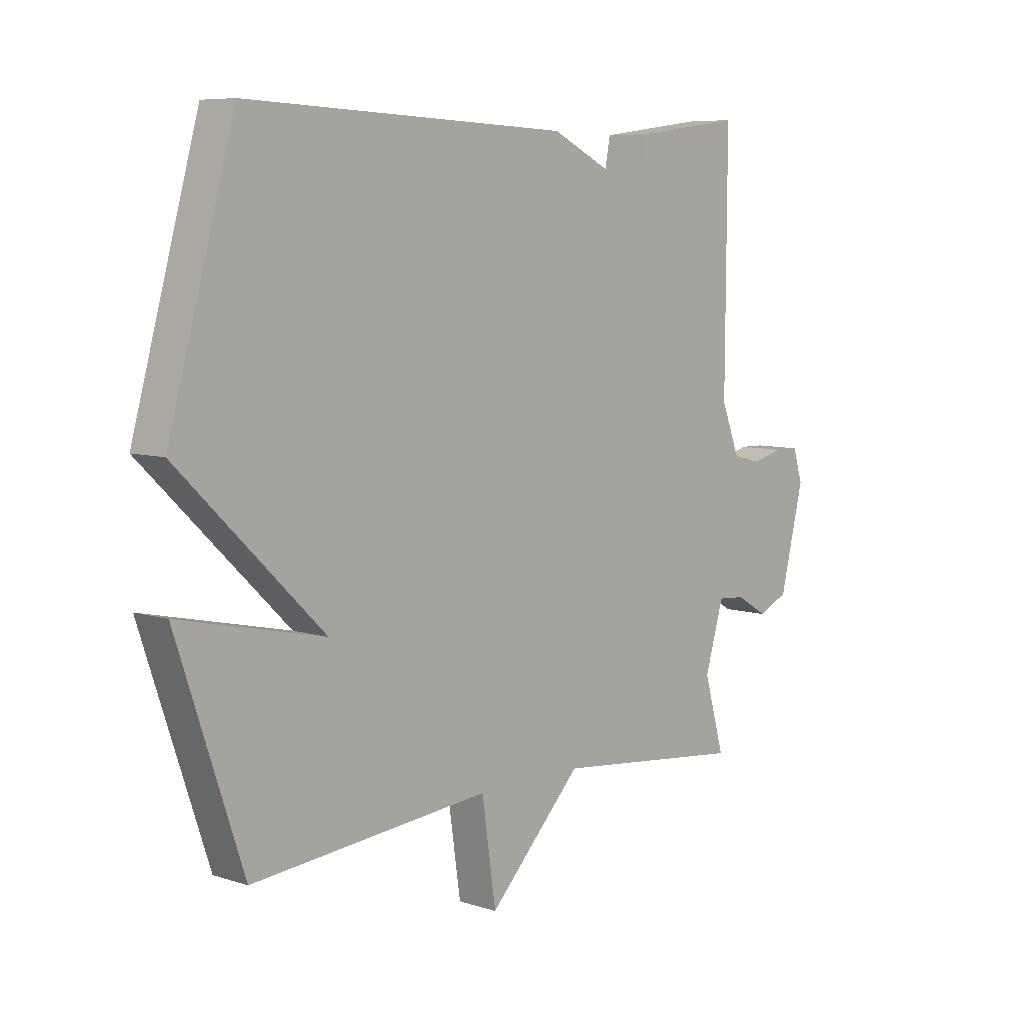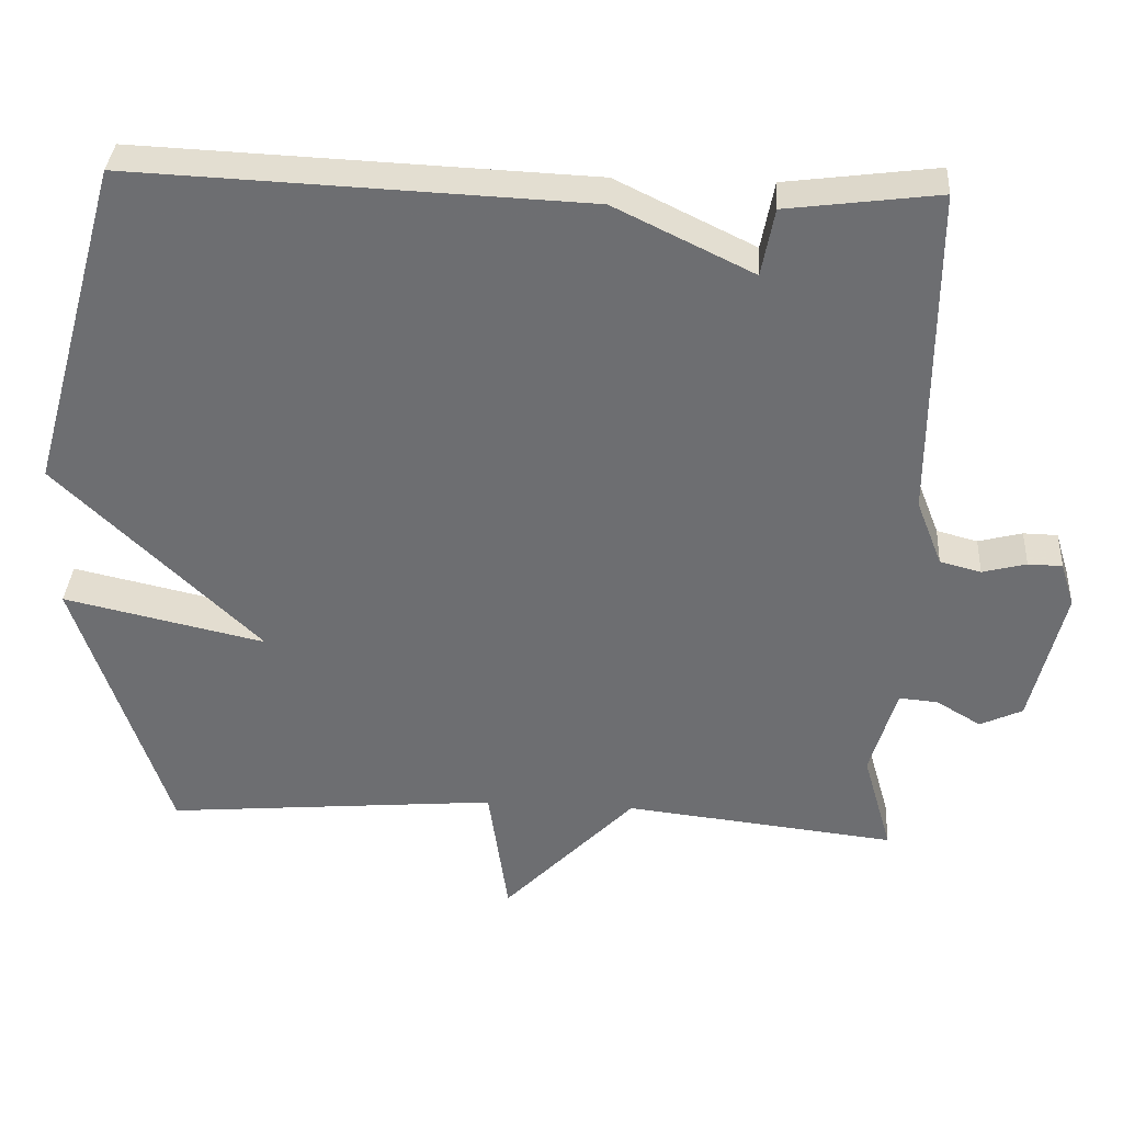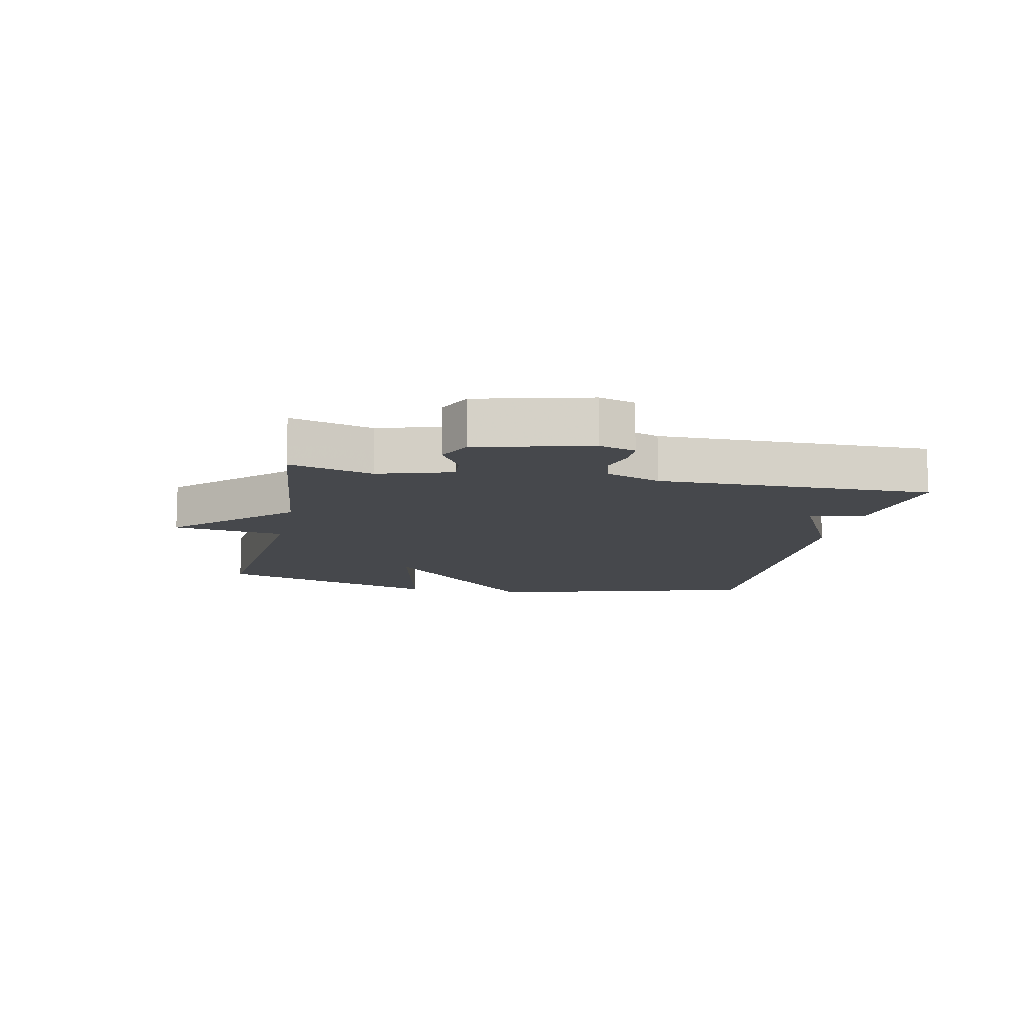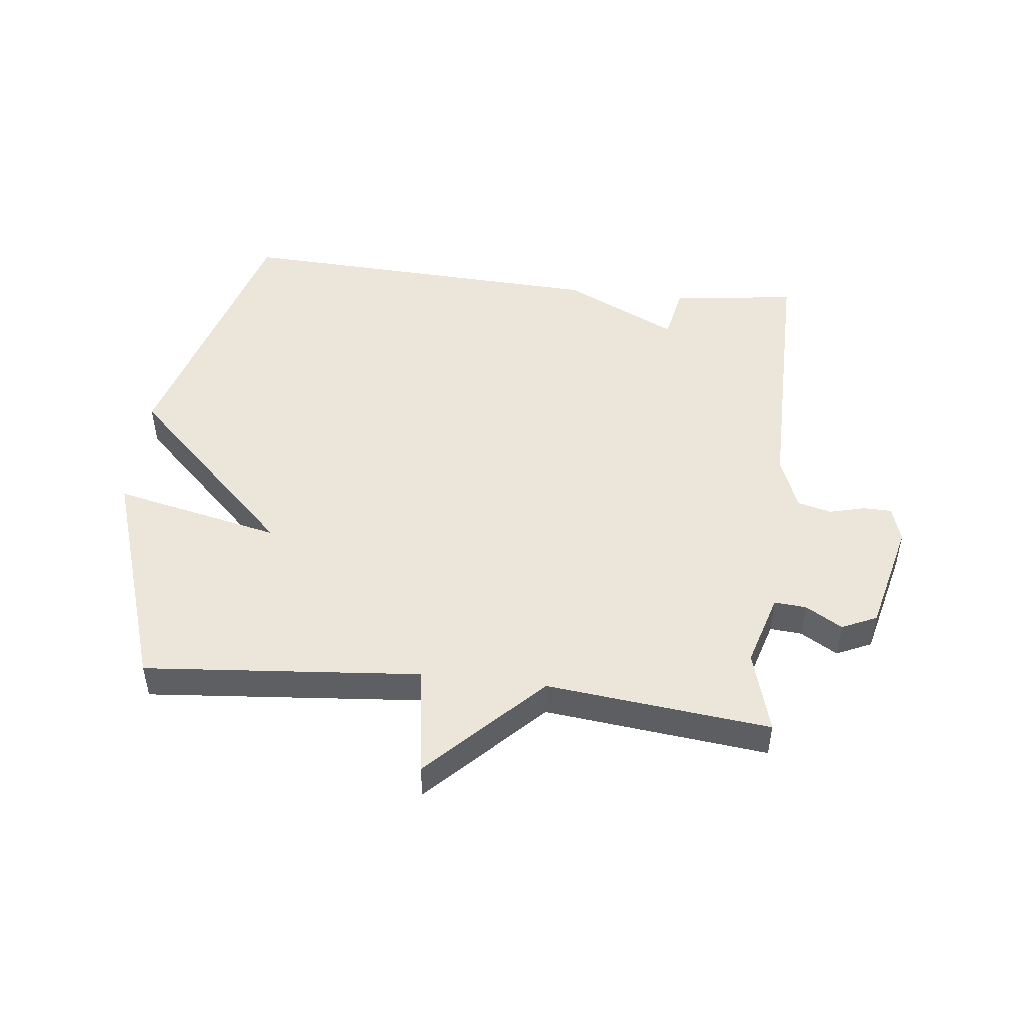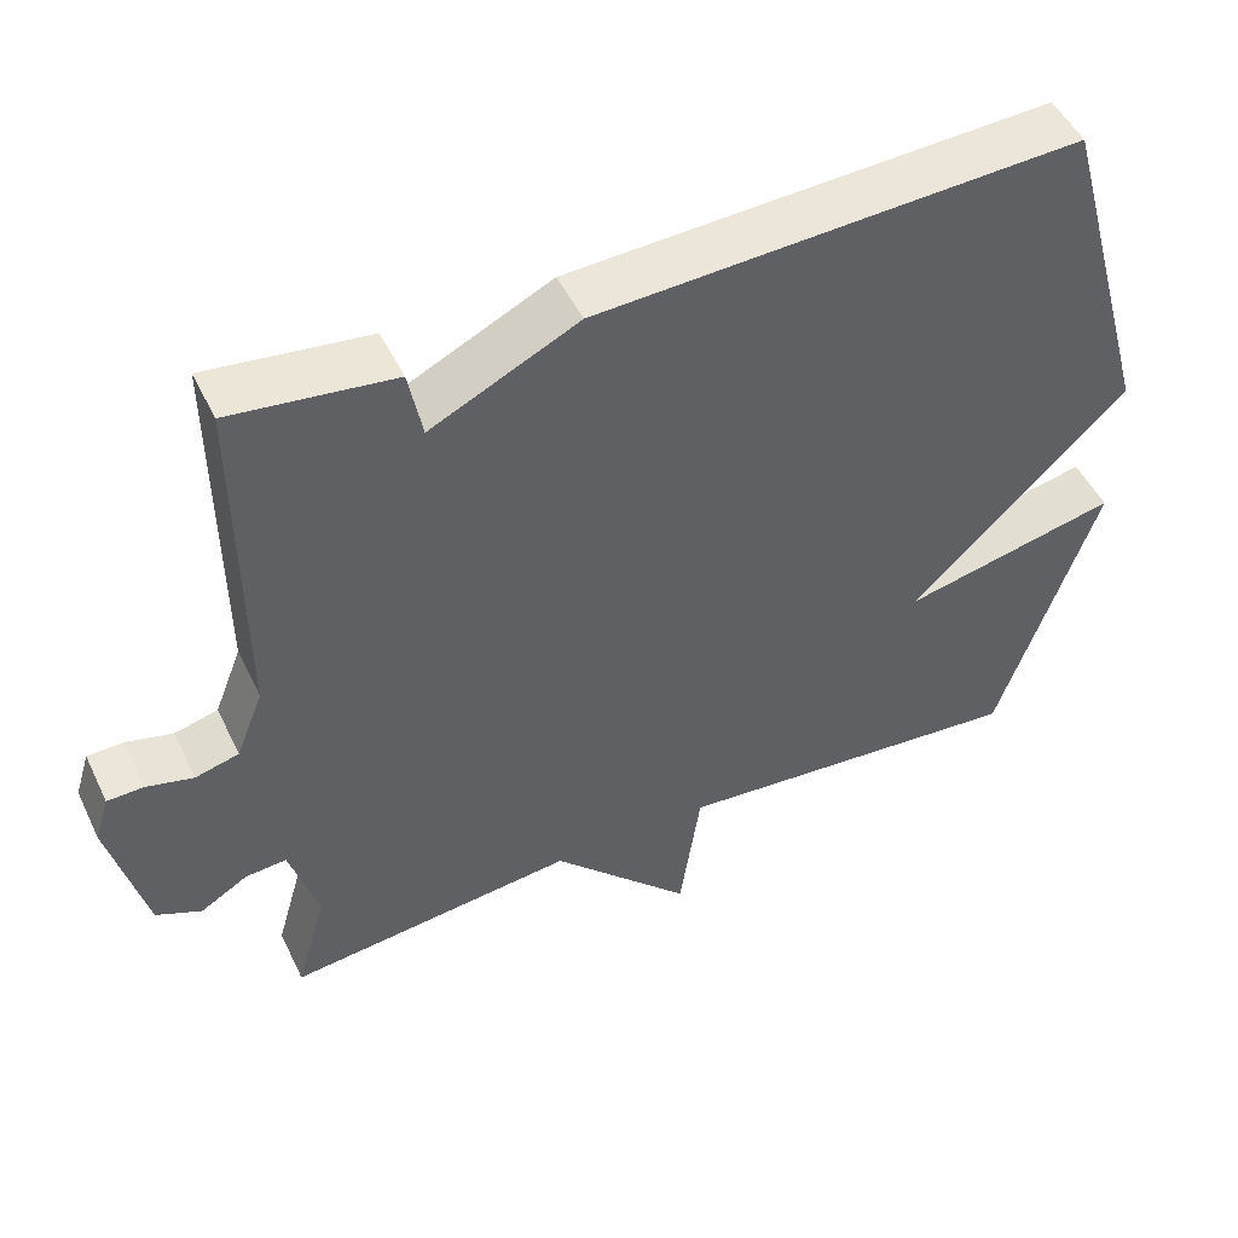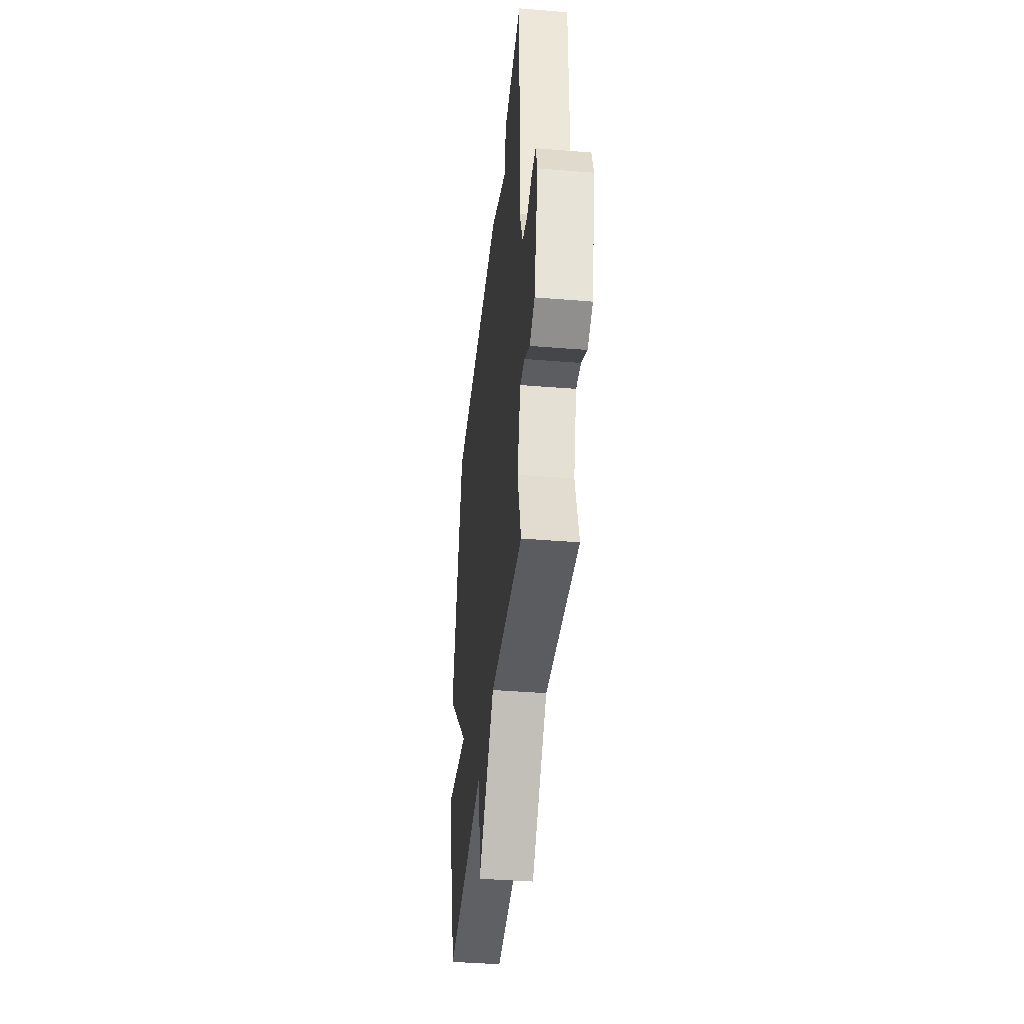
<metadata>
{"format":"obj","ext":"obj","renderer":"f3d","projection":"perspective","resolution":1024,"background":"white","views":[{"elev":7.4,"azim":132.4,"up":"+Z"},{"elev":35.2,"azim":-176.4,"up":"+Z"},{"elev":-11.2,"azim":-101.6,"up":"+Y"},{"elev":48.3,"azim":-173.4,"up":"+Y"},{"elev":49.5,"azim":-25.1,"up":"+Z"},{"elev":-40.3,"azim":-95.7,"up":"+Z"}]}
</metadata>
<code>
v 0.5 0.07 -0.5
v 0.058 0.07 -0.461
v 0.032 0.07 -0.64
v -0.142 0.07 -0.461
v -0.5 0.07 -0.5
v -0.462 0.07 -0.367
v -0.497 0.07 -0.249
v -0.548 0.07 -0.253
v -0.607 0.07 -0.288
v -0.663 0.07 -0.262
v -0.707 0.07 -0.082
v -0.689 0.07 -0.024
v -0.644 0.07 -0.023
v -0.586 0.07 -0.038
v -0.532 0.07 -0.024
v -0.498 0.07 0.063
v -0.5 0.07 0.5
v -0.299 0.07 0.474
v -0.282 0.07 0.385
v -0.099 0.07 0.474
v 0.5 0.07 0.5
v 0.622 0.07 0.064
v 0.354 0.07 -0.195
v 0.622 0.07 -0.136
v 0.5 0 -0.5
v 0.058 0 -0.461
v 0.032 0 -0.64
v -0.142 0 -0.461
v -0.5 0 -0.5
v -0.462 0 -0.367
v -0.497 0 -0.249
v -0.548 0 -0.253
v -0.607 0 -0.288
v -0.663 0 -0.262
v -0.707 0 -0.082
v -0.689 0 -0.024
v -0.644 0 -0.023
v -0.586 0 -0.038
v -0.532 0 -0.024
v -0.498 0 0.063
v -0.5 0 0.5
v -0.299 0 0.474
v -0.282 0 0.385
v -0.099 0 0.474
v 0.5 0 0.5
v 0.622 0 0.064
v 0.354 0 -0.195
v 0.622 0 -0.136
f 23 24 1 2
f 22 23 2
f 21 22 2
f 20 21 2
f 19 20 2
f 16 17 18 19
f 2 3 4
f 19 2 4
f 16 19 4
f 15 16 4
f 14 15 4
f 12 13 14
f 11 12 14
f 10 11 14
f 9 10 14
f 8 9 14
f 7 8 14
f 7 14 4
f 6 7 4
f 4 5 6
f 26 25 48 47
f 26 47 46
f 26 46 45
f 26 45 44
f 26 44 43
f 43 42 41 40
f 28 27 26
f 28 26 43
f 28 43 40
f 28 40 39
f 28 39 38
f 38 37 36
f 38 36 35
f 38 35 34
f 38 34 33
f 38 33 32
f 38 32 31
f 28 38 31
f 28 31 30
f 30 29 28
f 1 25 26 2
f 2 26 27 3
f 3 27 28 4
f 4 28 29 5
f 5 29 30 6
f 6 30 31 7
f 7 31 32 8
f 8 32 33 9
f 9 33 34 10
f 10 34 35 11
f 11 35 36 12
f 12 36 37 13
f 13 37 38 14
f 14 38 39 15
f 15 39 40 16
f 16 40 41 17
f 17 41 42 18
f 18 42 43 19
f 19 43 44 20
f 20 44 45 21
f 21 45 46 22
f 22 46 47 23
f 23 47 48 24
f 24 48 25 1

</code>
